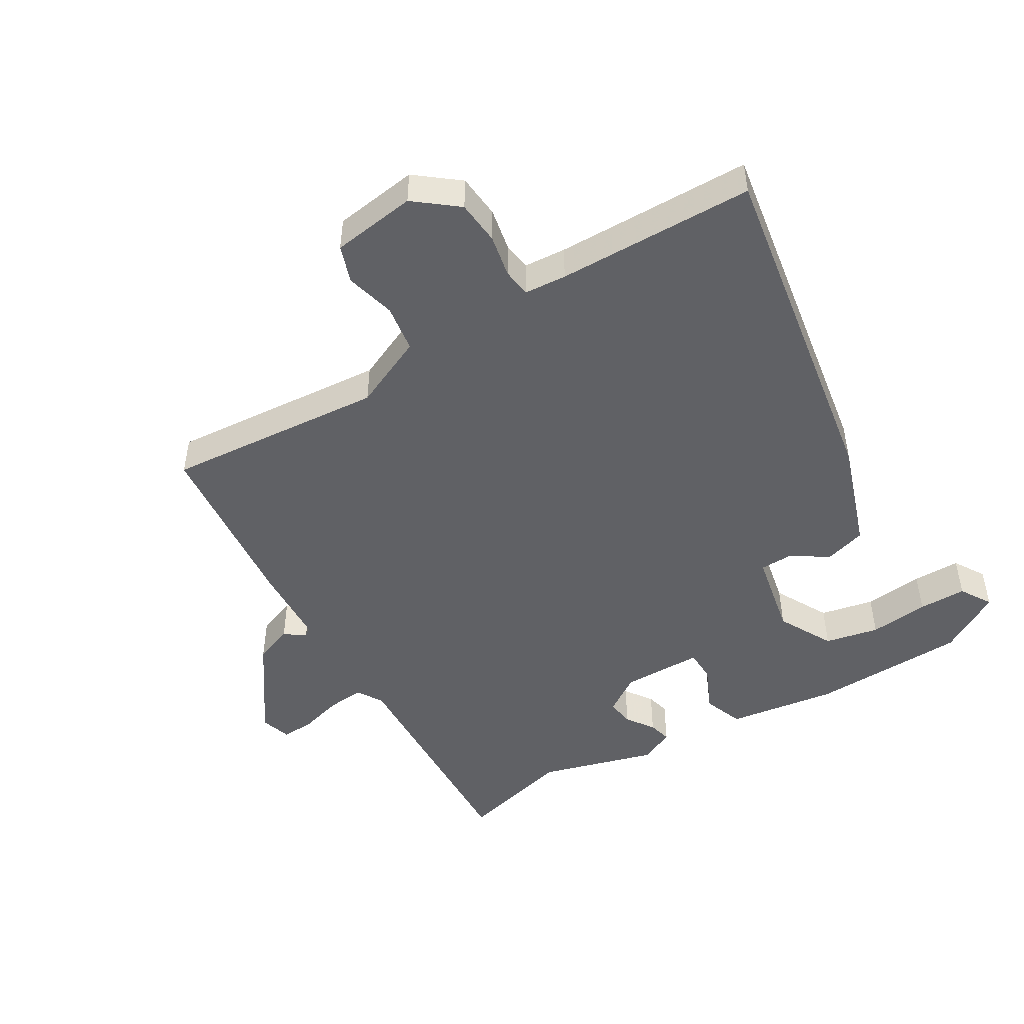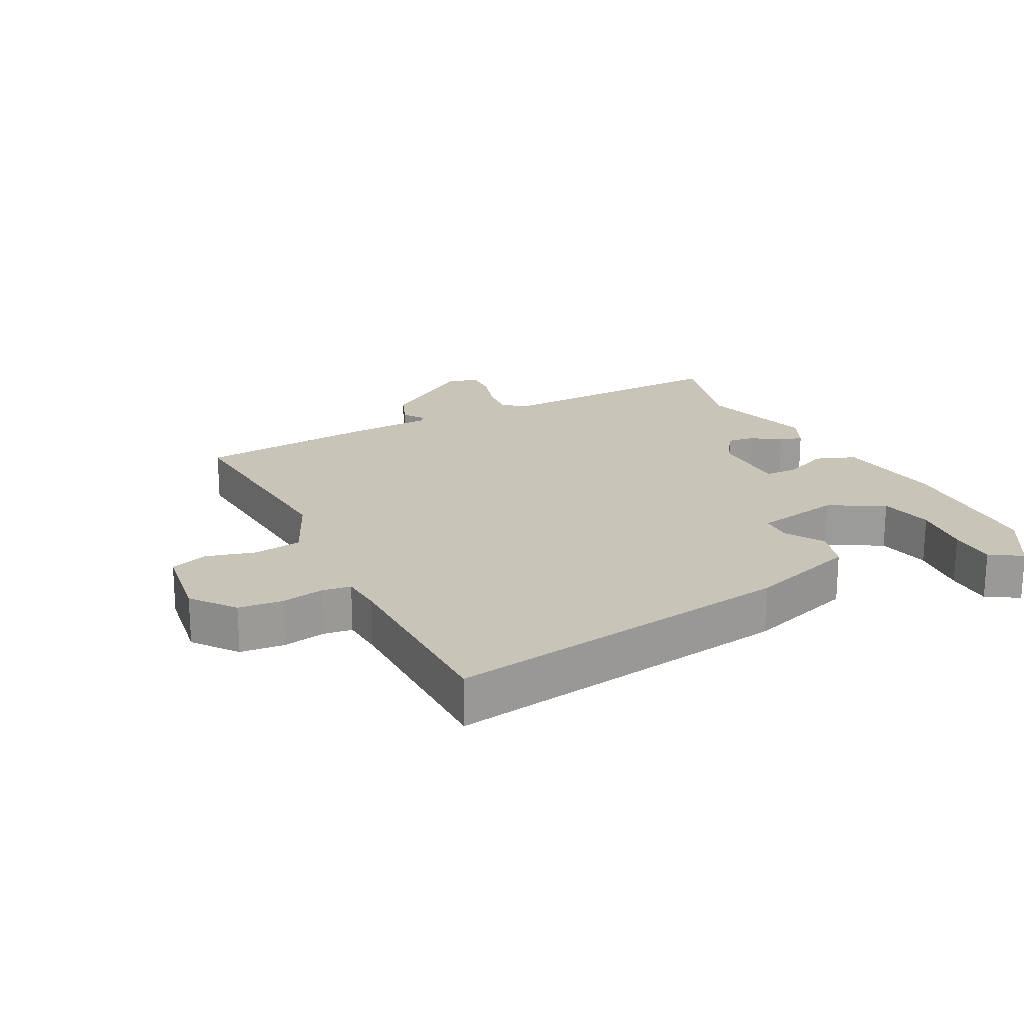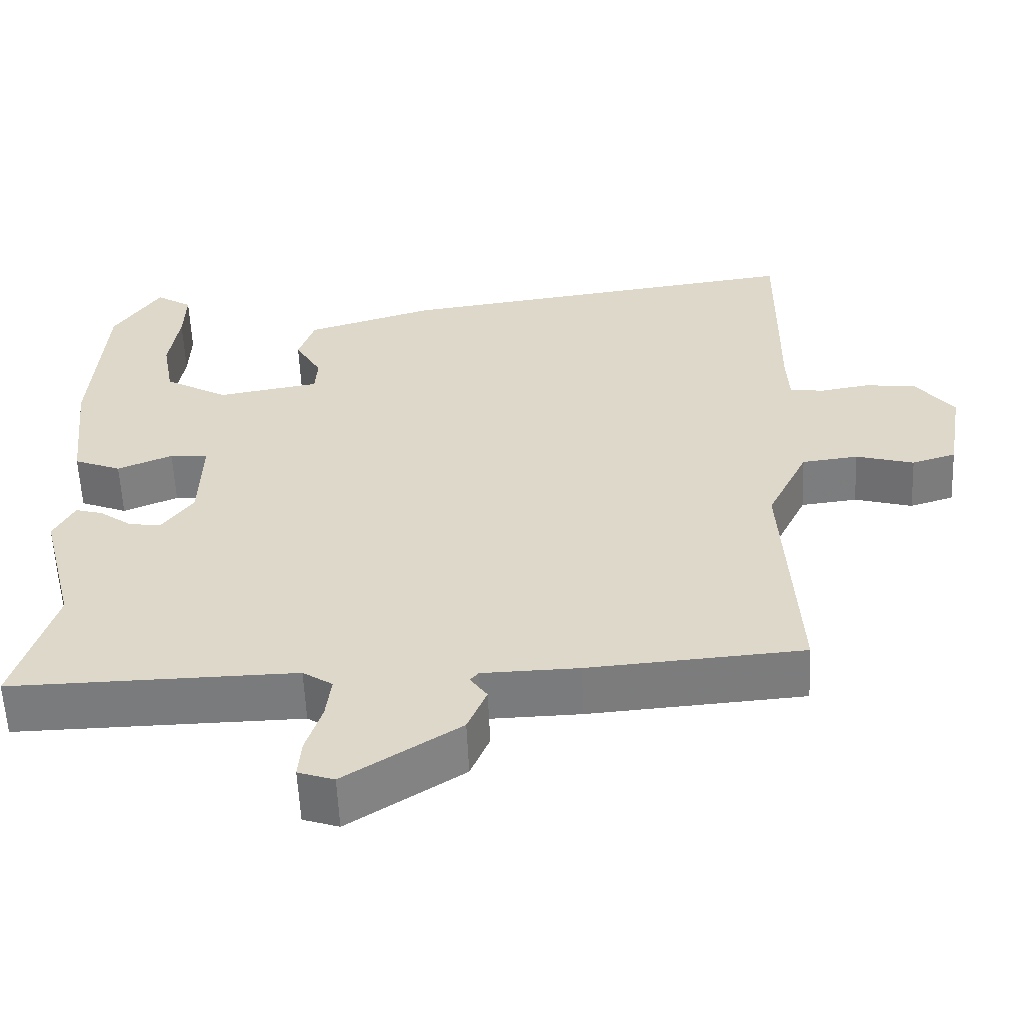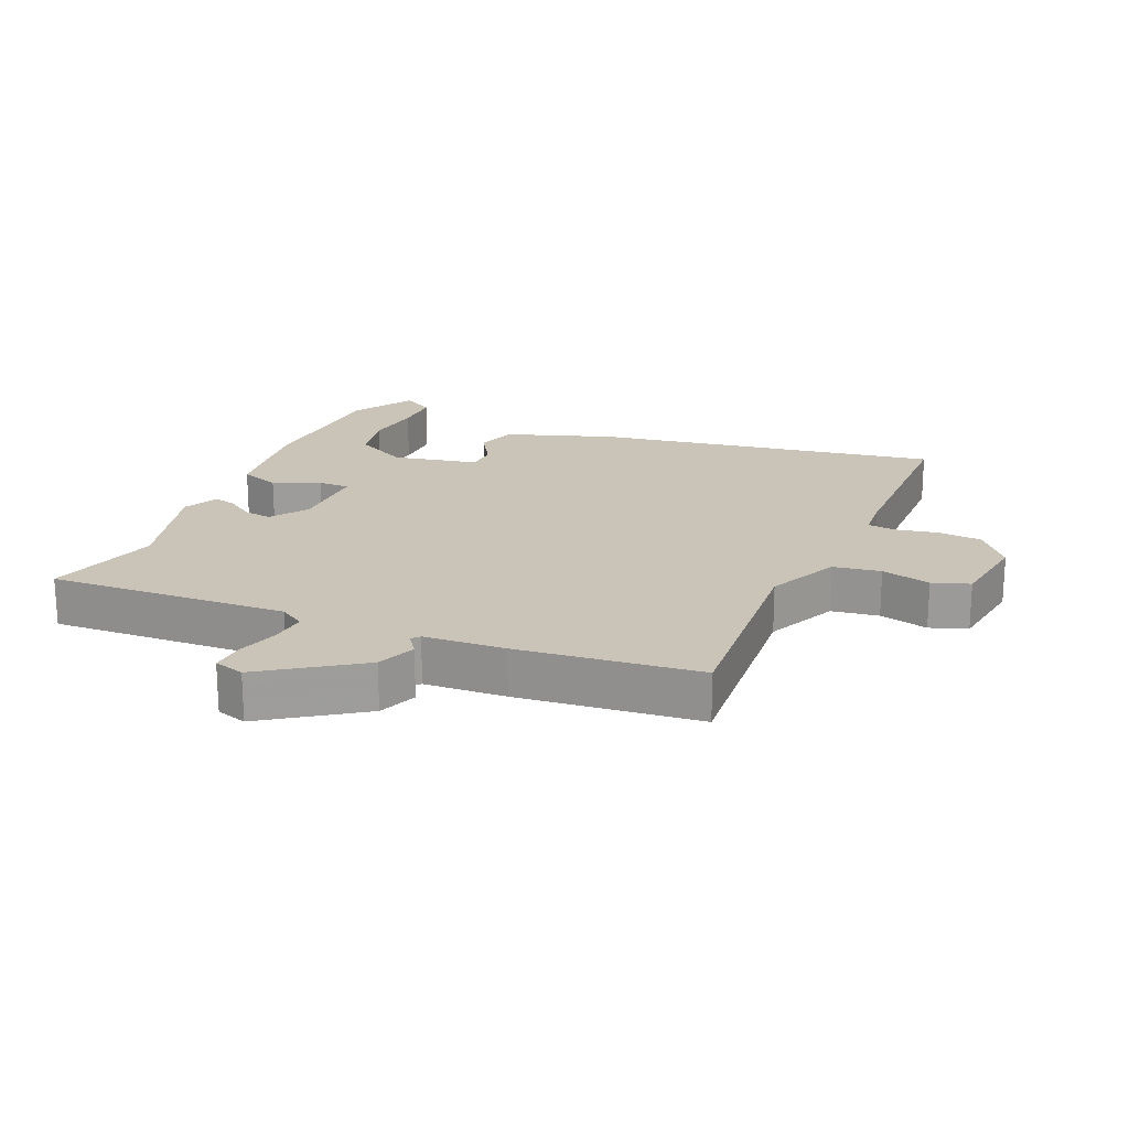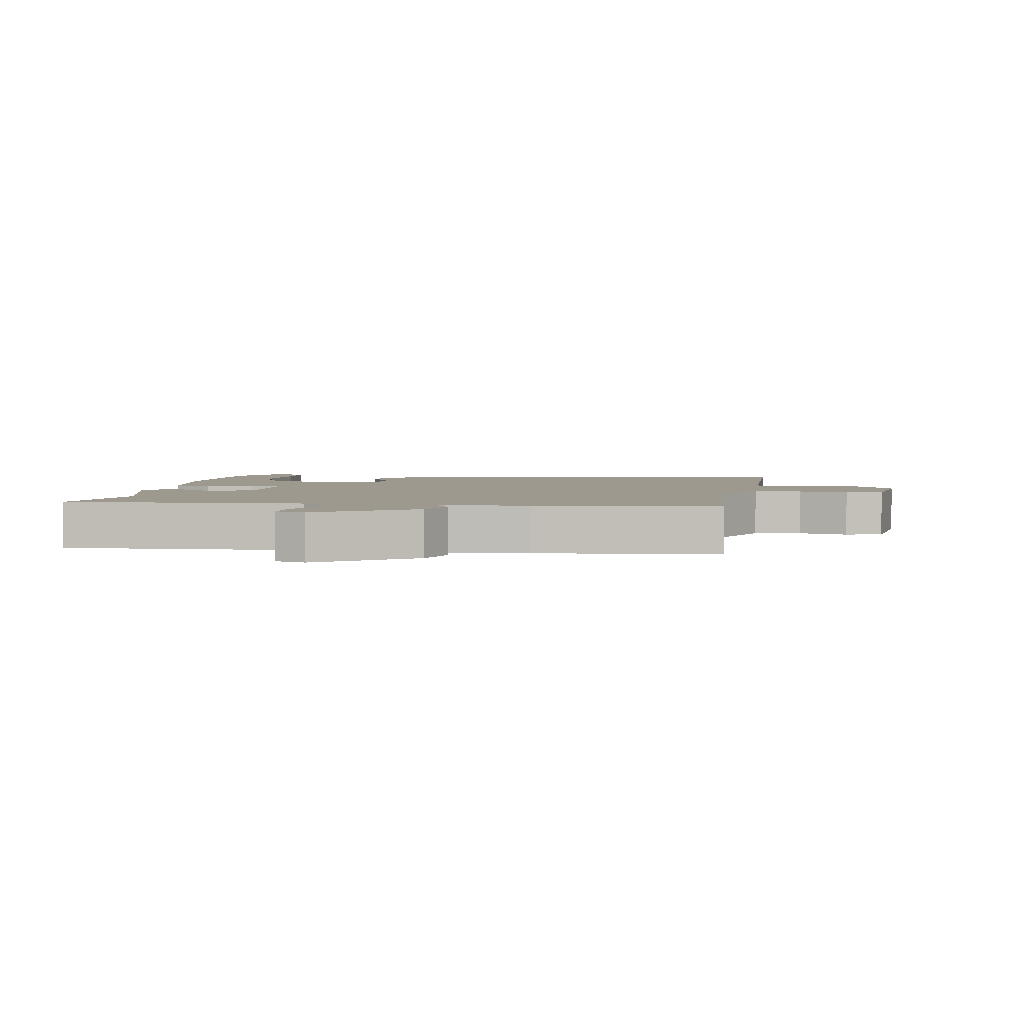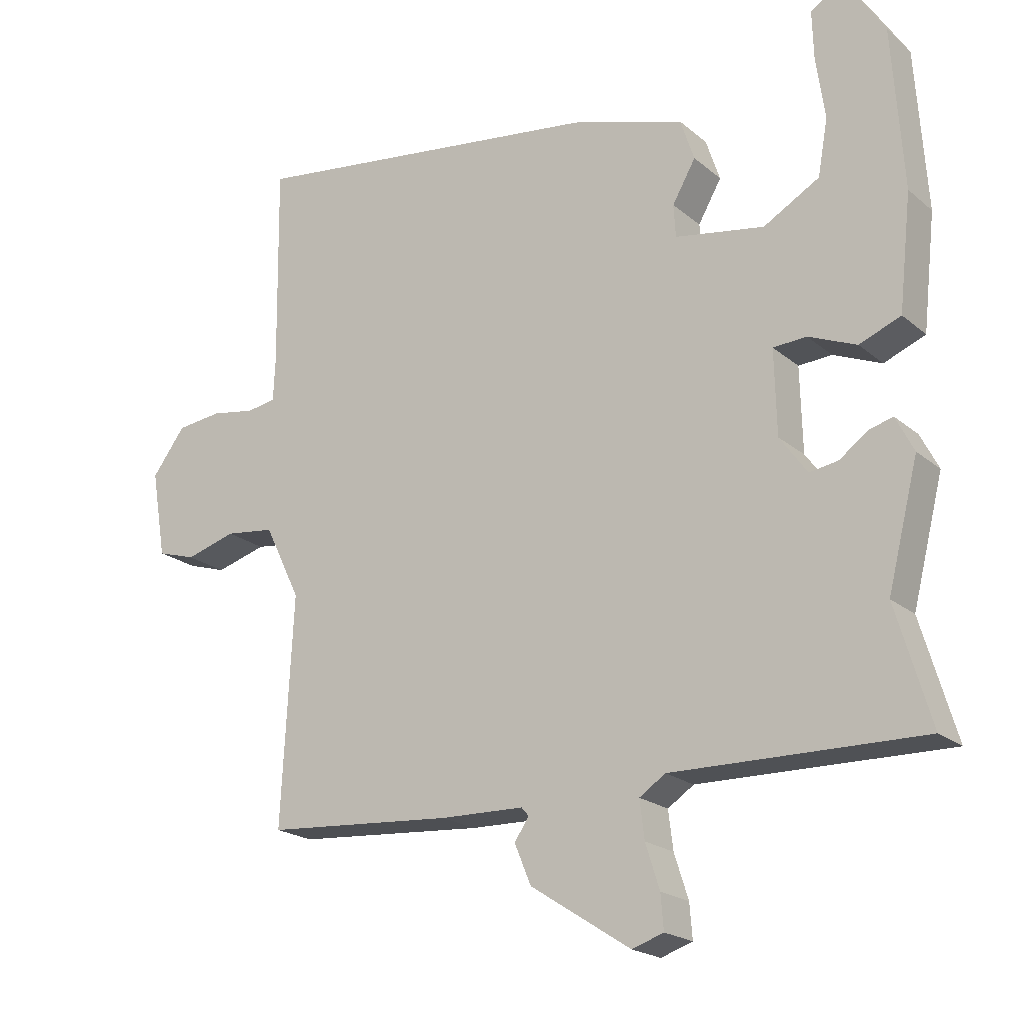
<metadata>
{"format":"obj","ext":"obj","renderer":"f3d","projection":"perspective","resolution":1024,"background":"white","views":[{"elev":-47.9,"azim":-60.7,"up":"+Y"},{"elev":20.2,"azim":-28.3,"up":"+Y"},{"elev":-58.2,"azim":-177.5,"up":"+Z"},{"elev":19.9,"azim":-158.3,"up":"+Y"},{"elev":3.4,"azim":-172.1,"up":"+Y"},{"elev":-20.4,"azim":34.3,"up":"+Z"}]}
</metadata>
<code>
v -0.497 0.07 -0.492
v -0.479 0.07 -0.152
v -0.533 0.07 -0.041
v -0.607 0.07 -0.032
v -0.683 0.07 -0.054
v -0.741 0.07 -0.036
v -0.763 0.07 0.094
v -0.713 0.07 0.161
v -0.645 0.07 0.169
v -0.579 0.07 0.158
v -0.535 0.07 0.165
v -0.532 0.07 0.23
v -0.536 0.07 0.534
v 0.005 0.07 0.462
v 0.175 0.07 0.41
v 0.196 0.07 0.347
v 0.161 0.07 0.286
v 0.164 0.07 0.237
v 0.298 0.07 0.214
v 0.382 0.07 0.262
v 0.397 0.07 0.346
v 0.384 0.07 0.438
v 0.382 0.07 0.512
v 0.43 0.07 0.543
v 0.491 0.07 0.448
v 0.507 0.07 0.207
v 0.488 0.07 0.036
v 0.426 0.07 0.011
v 0.354 0.07 0.041
v 0.304 0.07 0.038
v 0.307 0.07 -0.088
v 0.348 0.07 -0.145
v 0.391 0.07 -0.138
v 0.433 0.07 -0.107
v 0.469 0.07 -0.097
v 0.496 0.07 -0.15
v 0.45 0.07 -0.332
v 0.502 0.07 -0.508
v 0.129 0.07 -0.502
v 0.09 0.07 -0.528
v 0.097 0.07 -0.585
v 0.118 0.07 -0.651
v 0.122 0.07 -0.702
v 0.075 0.07 -0.718
v -0.075 0.07 -0.621
v -0.1 0.07 -0.561
v -0.078 0.07 -0.529
v -0.089 0.07 -0.516
v -0.215 0.07 -0.513
v -0.497 0 -0.492
v -0.479 0 -0.152
v -0.533 0 -0.041
v -0.607 0 -0.032
v -0.683 0 -0.054
v -0.741 0 -0.036
v -0.763 0 0.094
v -0.713 0 0.161
v -0.645 0 0.169
v -0.579 0 0.158
v -0.535 0 0.165
v -0.532 0 0.23
v -0.536 0 0.534
v 0.005 0 0.462
v 0.175 0 0.41
v 0.196 0 0.347
v 0.161 0 0.286
v 0.164 0 0.237
v 0.298 0 0.214
v 0.382 0 0.262
v 0.397 0 0.346
v 0.384 0 0.438
v 0.382 0 0.512
v 0.43 0 0.543
v 0.491 0 0.448
v 0.507 0 0.207
v 0.488 0 0.036
v 0.426 0 0.011
v 0.354 0 0.041
v 0.304 0 0.038
v 0.307 0 -0.088
v 0.348 0 -0.145
v 0.391 0 -0.138
v 0.433 0 -0.107
v 0.469 0 -0.097
v 0.496 0 -0.15
v 0.45 0 -0.332
v 0.502 0 -0.508
v 0.129 0 -0.502
v 0.09 0 -0.528
v 0.097 0 -0.585
v 0.118 0 -0.651
v 0.122 0 -0.702
v 0.075 0 -0.718
v -0.075 0 -0.621
v -0.1 0 -0.561
v -0.078 0 -0.529
v -0.089 0 -0.516
v -0.215 0 -0.513
f 48 49 1 2
f 45 46 47
f 44 45 47
f 43 44 47
f 42 43 47
f 41 42 47
f 40 41 47 48
f 48 2 3
f 40 48 3
f 39 40 3
f 37 38 39 3
f 35 36 37
f 34 35 37
f 33 34 37
f 32 33 37
f 31 32 37 3
f 27 28 29
f 26 27 29
f 25 26 29
f 24 25 29
f 21 22 23 24
f 21 24 29
f 20 21 29
f 19 20 29 30
f 15 16 17
f 14 15 17
f 13 14 17
f 12 13 17
f 11 12 17 18
f 31 3 4
f 30 31 4
f 19 30 4
f 18 19 4
f 11 18 4
f 10 11 4
f 8 9 10
f 7 8 10
f 6 7 10
f 5 6 10
f 4 5 10
f 51 50 98 97
f 96 95 94
f 96 94 93
f 96 93 92
f 96 92 91
f 96 91 90
f 97 96 90 89
f 52 51 97
f 52 97 89
f 52 89 88
f 52 88 87 86
f 86 85 84
f 86 84 83
f 86 83 82
f 86 82 81
f 52 86 81 80
f 78 77 76
f 78 76 75
f 78 75 74
f 78 74 73
f 73 72 71 70
f 78 73 70
f 78 70 69
f 79 78 69 68
f 66 65 64
f 66 64 63
f 66 63 62
f 66 62 61
f 67 66 61 60
f 53 52 80
f 53 80 79
f 53 79 68
f 53 68 67
f 53 67 60
f 53 60 59
f 59 58 57
f 59 57 56
f 59 56 55
f 59 55 54
f 59 54 53
f 1 50 51 2
f 2 51 52 3
f 3 52 53 4
f 4 53 54 5
f 5 54 55 6
f 6 55 56 7
f 7 56 57 8
f 8 57 58 9
f 9 58 59 10
f 10 59 60 11
f 11 60 61 12
f 12 61 62 13
f 13 62 63 14
f 14 63 64 15
f 15 64 65 16
f 16 65 66 17
f 17 66 67 18
f 18 67 68 19
f 19 68 69 20
f 20 69 70 21
f 21 70 71 22
f 22 71 72 23
f 23 72 73 24
f 24 73 74 25
f 25 74 75 26
f 26 75 76 27
f 27 76 77 28
f 28 77 78 29
f 29 78 79 30
f 30 79 80 31
f 31 80 81 32
f 32 81 82 33
f 33 82 83 34
f 34 83 84 35
f 35 84 85 36
f 36 85 86 37
f 37 86 87 38
f 38 87 88 39
f 39 88 89 40
f 40 89 90 41
f 41 90 91 42
f 42 91 92 43
f 43 92 93 44
f 44 93 94 45
f 45 94 95 46
f 46 95 96 47
f 47 96 97 48
f 48 97 98 49
f 49 98 50 1

</code>
